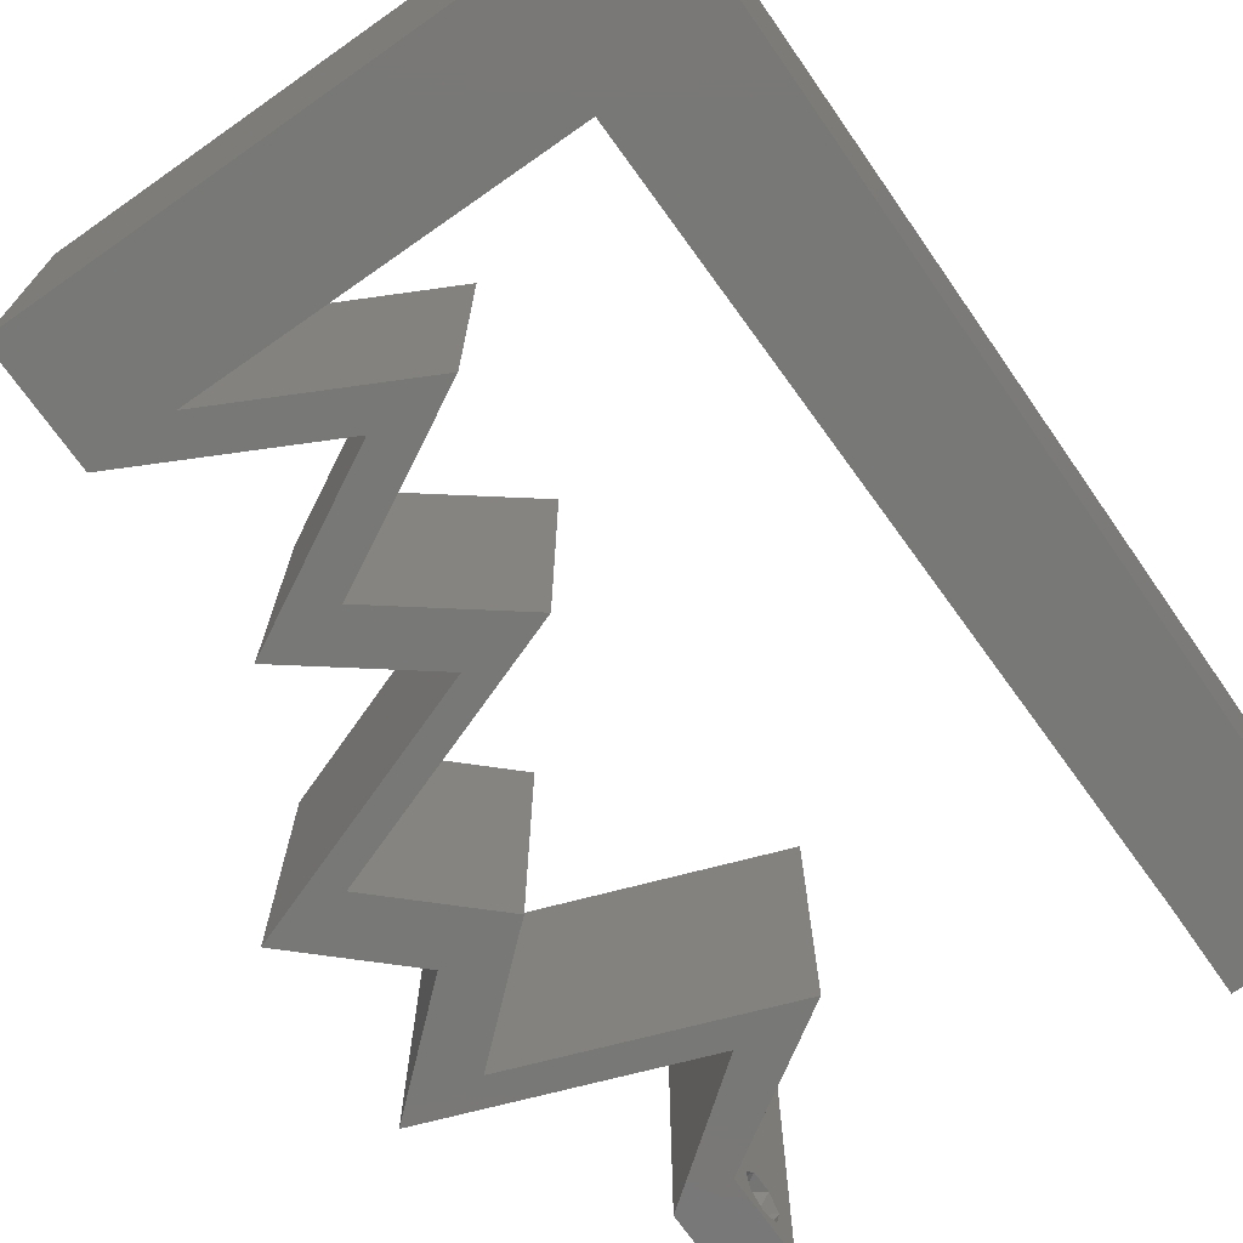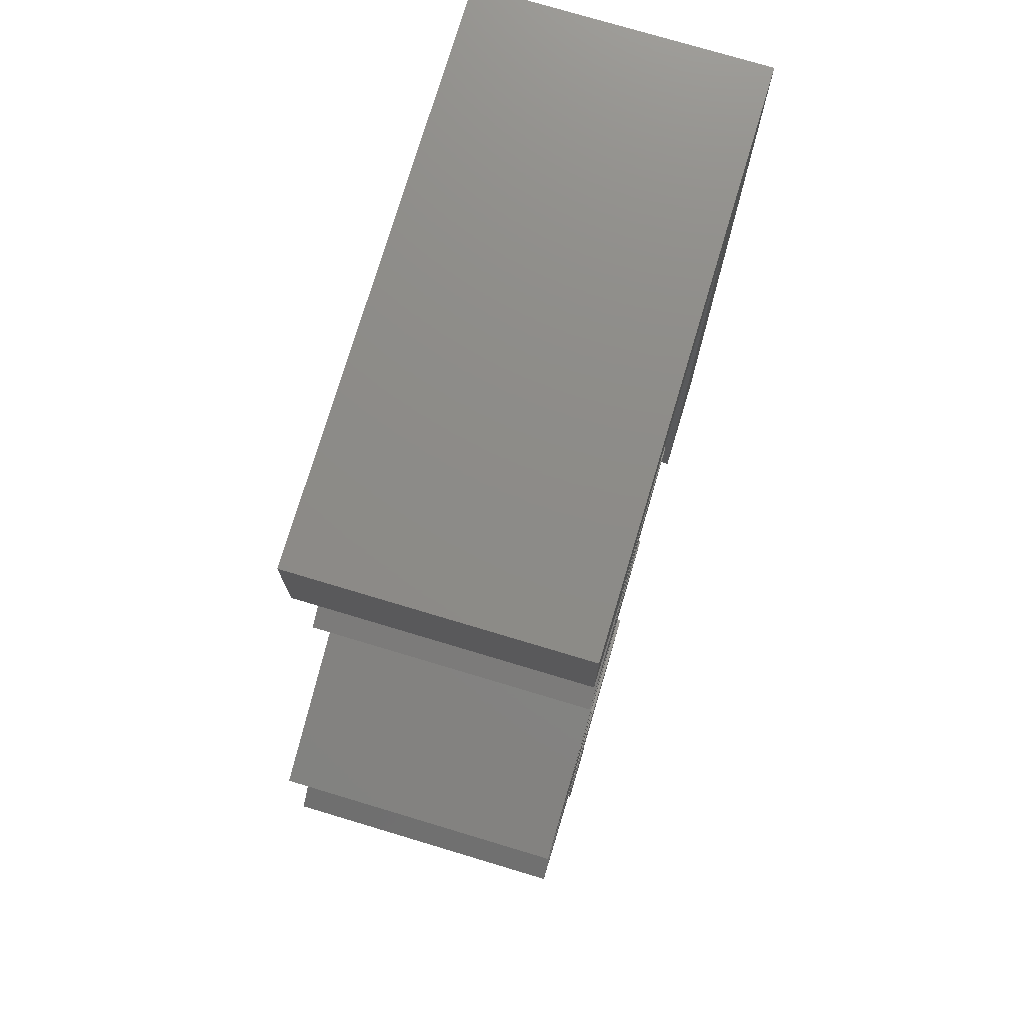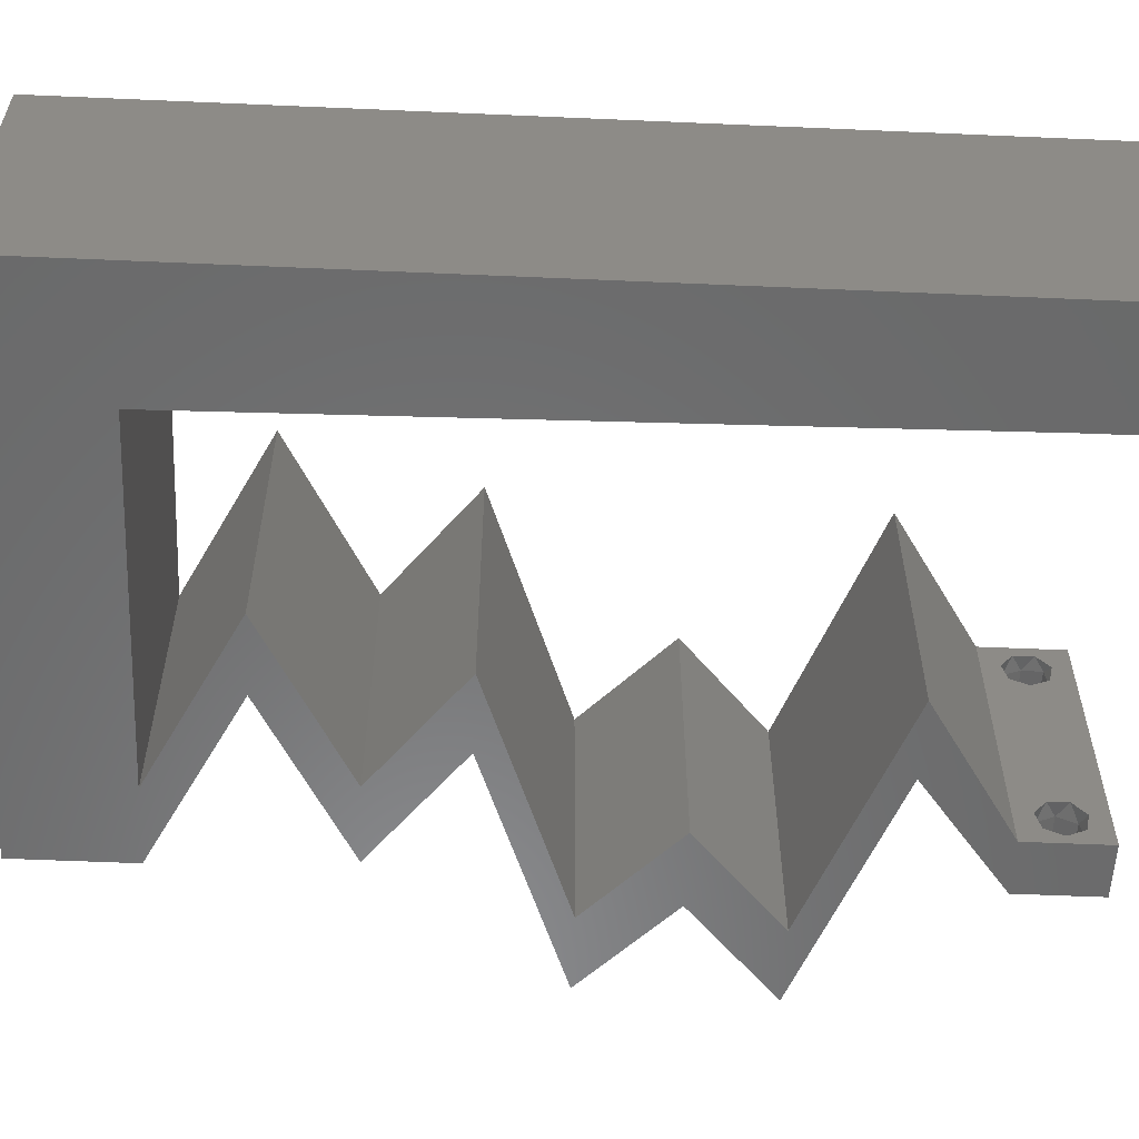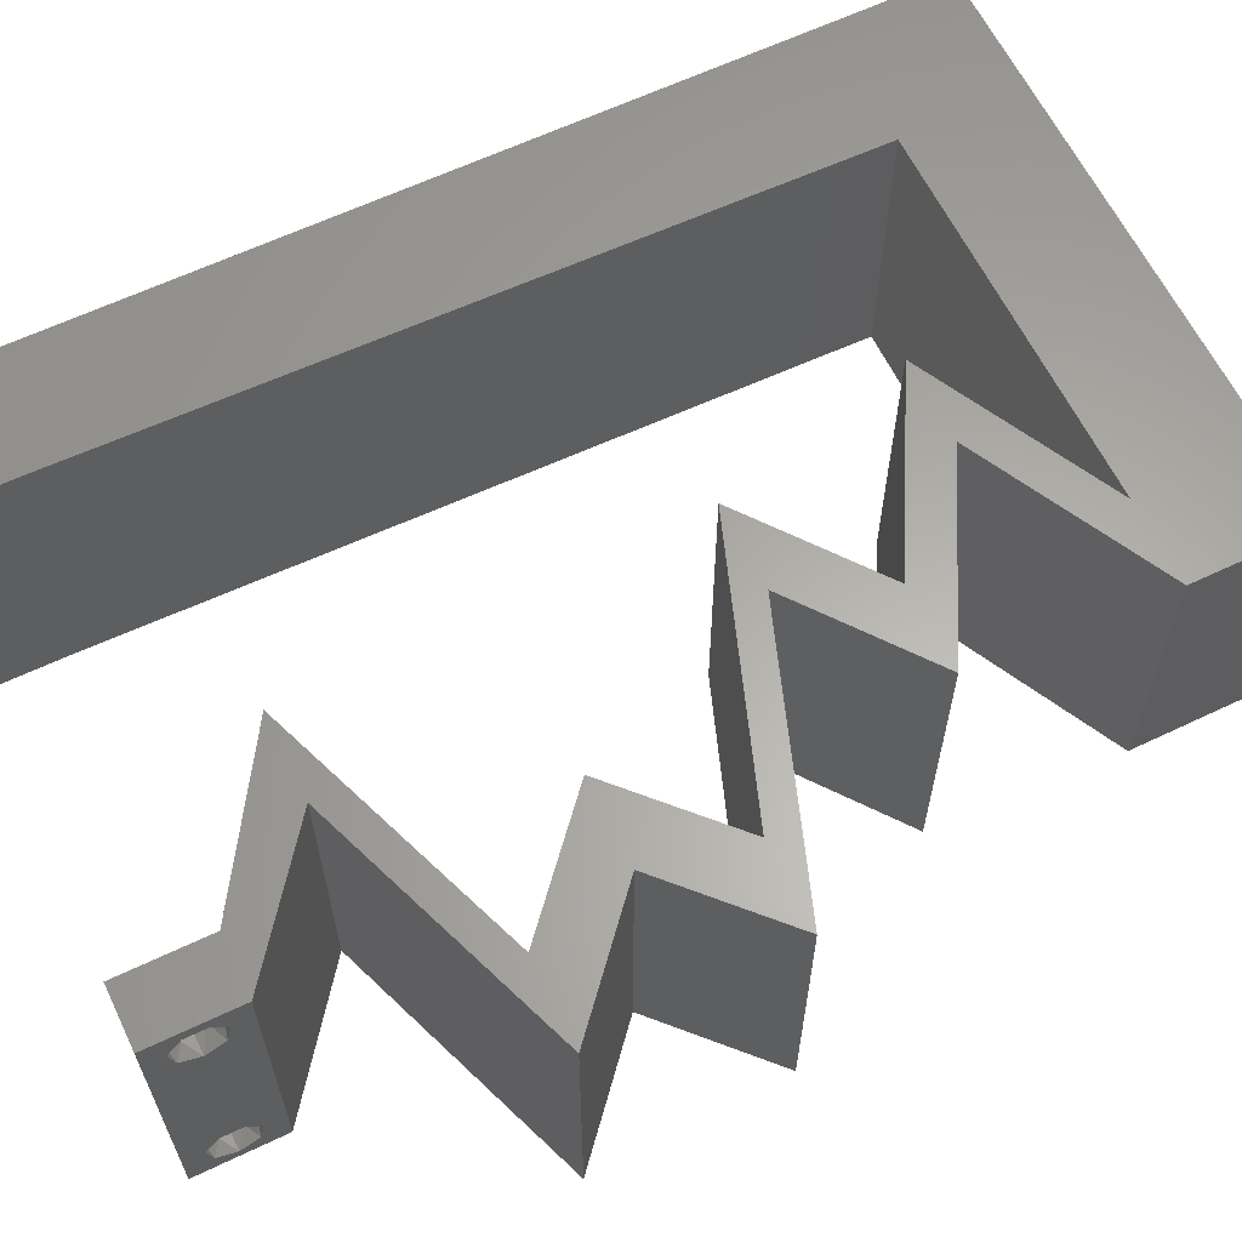
<metadata>
{"format":"stl","ext":"stl","renderer":"f3d","projection":"perspective","resolution":1024,"background":"white","views":[{"elev":-70.9,"azim":-145.0,"up":"+Z"},{"elev":75.7,"azim":106.7,"up":"+Y"},{"elev":-56.5,"azim":-92.6,"up":"+Z"},{"elev":62.5,"azim":64.2,"up":"+Z"}]}
</metadata>
<code>
# stl→obj: 276 verts, 556 faces
v 0.04 0 0.01
v 0.04 -0.006 0.01
v 0.04 -0.003738 0.003932
v 0.04 -0.003 0.0159
v 0.04 -0.004657 0.002778
v 0.04 -0.006 0
v 0.04 -0.004329 0.00134
v 0.04 -0.001671 0.00134
v 0.04 0 0
v 0.04 -0.001343 0.002778
v 0.04 -0.003 0.0007
v 0.04 -0.002262 0.01913
v 0.04 -0.001343 0.01798
v 0.04 0 0.02
v 0.04 -0.004657 0.01798
v 0.04 -0.003738 0.01913
v 0.04 -0.006 0.02
v 0.04 -0.001671 0.01654
v 0.04 -0.004329 0.01654
v 0.04 -0.002262 0.003932
v 0.036 -0.006 0.01
v 0.036 0 0.01
v 0.036 -0.003738 0.003932
v 0.036 -0.003 0.0159
v 0.036 -0.004329 0.00134
v 0.036 -0.006 0
v 0.036 -0.004657 0.002778
v 0.036 -0.001343 0.002778
v 0.036 0 0
v 0.036 -0.001671 0.00134
v 0.036 -0.003 0.0007
v 0.036 -0.003738 0.01913
v 0.036 -0.004657 0.01798
v 0.036 -0.006 0.02
v 0.036 -0.001343 0.01798
v 0.036 -0.002262 0.01913
v 0.036 0 0.02
v 0.036 -0.004329 0.01654
v 0.036 -0.001671 0.01654
v 0.036 -0.002262 0.003932
v 0 0.048 0.02
v 0.008849 0.05166 0.02
v 0 0.06 0.02
v 0.038 -0.003 0.02
v 0 -0.006 0.02
v 0.008 -0.006 0.02
v 0.004 -0.002571 0.02
v 0.01 0.06 0.02
v 0.02 0.06 0.02
v 0.01735 0.05166 0.02
v 0 0.036 0.02
v 0 0.024 0.02
v 0.008509 0.031 0.02
v 0.04 0.05166 0.02
v 0.04 0.06 0.02
v 0.03718 0.05583 0.02
v 0.03 0.06 0.02
v 0.0323 0.05567 0.02
v 0.02585 0.05166 0.02
v 0.03435 0.05166 0.02
v 0.008679 0.04133 0.02
v 0.008 0 0.02
v 0.004 0.005233 0.02
v 0 0 0.02
v 0.008339 0.02066 0.02
v 0.00817 0.01033 0.02
v 0 0.012 0.02
v 0.03416 0.02906 0.02
v 0.03981 0.02906 0.02
v 0.03091 0.03229 0.02
v 0.03163 0.006457 0.02
v 0.02598 0.006457 0.02
v 0.03474 0.009686 0.02
v 0.04038 0.009686 0.02
v 0.04349 0.01291 0.02
v 0.04307 0.02583 0.02
v 0.03368 0.04843 0.02
v 0.02736 0.0452 0.02
v 0.02171 0.0452 0.02
v 0.02769 0.04197 0.02
v 0.02803 0.04843 0.02
v 0.03334 0.04197 0.02
v 0.03366 0.03874 0.02
v 0.03931 0.03874 0.02
v 0.02526 0.03229 0.02
v 0.04871 0.02583 0.02
v 0.04184 0.01937 0.02
v 0.04914 0.01291 0.02
v 0.03619 0.01937 0.02
v 0 -0.006 0.01
v 0 -0.003 0.015
v 0 0 0.01
v 0 -0.006 0
v 0 -0.003 0.005
v 0 0 0
v 0.004 -0.006 0.015
v 0.008 -0.006 0.01
v 0.004 -0.006 0.005
v 0.008 -0.006 0
v 0 0.009 0.0114
v 0 0.06 0
v 0 0.051 0.0086
v 0 0.06 0.01
v 0 0.048 0
v 0 0.0415 0.009767
v 0 0.03 0.01
v 0 0.036 0
v 0 0.024 0
v 0 0.0185 0.01023
v 0 0.012 0
v 0 0.005337 0.005128
v 0 0.05466 0.01487
v 0.008849 0.05166 0
v 0.038 -0.003 0
v 0.004 -0.002571 0
v 0.01 0.06 0
v 0.02 0.06 0
v 0.01735 0.05166 0
v 0.008509 0.031 0
v 0.04 0.05166 0
v 0.03718 0.05583 0
v 0.04 0.06 0
v 0.0323 0.05567 0
v 0.03 0.06 0
v 0.02585 0.05166 0
v 0.03435 0.05166 0
v 0.008679 0.04133 0
v 0.004 0.005233 0
v 0.008 0 0
v 0.008339 0.02066 0
v 0.00817 0.01033 0
v 0.03416 0.02906 0
v 0.03091 0.03229 0
v 0.03981 0.02906 0
v 0.03163 0.006457 0
v 0.02598 0.006457 0
v 0.03474 0.009686 0
v 0.04038 0.009686 0
v 0.04349 0.01291 0
v 0.04307 0.02583 0
v 0.03368 0.04843 0
v 0.02736 0.0452 0
v 0.02769 0.04197 0
v 0.02171 0.0452 0
v 0.02803 0.04843 0
v 0.03334 0.04197 0
v 0.03366 0.03874 0
v 0.03931 0.03874 0
v 0.02526 0.03229 0
v 0.04871 0.02583 0
v 0.04184 0.01937 0
v 0.04914 0.01291 0
v 0.03619 0.01937 0
v 0.008 0 0.01
v 0.008 -0.003 0.015
v 0.008 -0.003 0.005
v 0.015 0.06 0.01134
v 0.025 0.06 0.008977
v 0.006575 0.06 0.007337
v 0.03344 0.06 0.01273
v 0.04 0.06 0.01
v 0.03407 0.06 0.005945
v 0.005798 0.06 0.01422
v 0.04 0.05583 0.015
v 0.04 0.05166 0.01
v 0.04 0.05583 0.005
v 0.03584 0.04953 0.004834
v 0.03179 0.04746 0.004756
v 0.02736 0.0452 0.01
v 0.03178 0.04746 0.01474
v 0.03583 0.04953 0.01469
v 0.03371 0.04845 0.009416
v 0.03931 0.03874 0.01
v 0.03513 0.041 0.015
v 0.0313 0.04307 0.015
v 0.03513 0.041 0.005
v 0.0313 0.04307 0.005
v 0.03326 0.04202 0.01
v 0.03511 0.03552 0.005494
v 0.03511 0.03552 0.01448
v 0.03091 0.03229 0.01
v 0.04165 0.02839 0.007629
v 0.04871 0.02583 0.01
v 0.03744 0.02992 0.01307
v 0.04336 0.02777 0.01419
v 0.03536 0.03067 0.005
v 0.04527 0.0226 0.015
v 0.04184 0.01937 0.01
v 0.04527 0.0226 0.005
v 0.04549 0.01614 0.015
v 0.04914 0.01291 0.01
v 0.04549 0.01614 0.005
v 0.04209 0.01031 0.007661
v 0.03163 0.006457 0.01
v 0.03801 0.008811 0.0131
v 0.04384 0.01096 0.01421
v 0.036 0.008072 0.005
v 0.03581 0.003229 0.005494
v 0.03581 0.003229 0.01448
v 0.03099 0.003229 0.005916
v 0.03099 0.003229 0.01398
v 0.02598 0.006457 0.01
v 0.03303 0.009058 0.007661
v 0.04349 0.01291 0.01
v 0.03711 0.01056 0.0131
v 0.03128 0.008412 0.01421
v 0.03911 0.0113 0.005
v 0.03984 0.01614 0.015
v 0.03619 0.01937 0.01
v 0.03984 0.01614 0.005
v 0.03963 0.0226 0.015
v 0.04307 0.02583 0.01
v 0.03963 0.0226 0.005
v 0.036 0.02839 0.007629
v 0.02526 0.03229 0.01
v 0.03179 0.02992 0.01307
v 0.03771 0.02777 0.01419
v 0.02971 0.03067 0.005
v 0.02946 0.03552 0.005494
v 0.02946 0.03552 0.01448
v 0.03366 0.03874 0.01
v 0.02171 0.0452 0.01
v 0.02589 0.04294 0.015
v 0.02972 0.04087 0.015
v 0.02566 0.04307 0.005
v 0.02948 0.041 0.005
v 0.02769 0.04197 0.01
v 0.02992 0.0494 0.004756
v 0.03435 0.05166 0.01
v 0.02588 0.04733 0.004834
v 0.02993 0.0494 0.01474
v 0.02588 0.04733 0.01469
v 0.028 0.04841 0.009416
v 0.0216 0.05166 0.01249
v 0.02845 0.05166 0.01359
v 0.008849 0.05166 0.01
v 0.01475 0.05166 0.01359
v 0.0277 0.05166 0.006856
v 0.0155 0.05166 0.006856
v 0.0216 0.05166 0.005055
v 0.008603 0.03671 0.009303
v 0.008424 0.02583 0.01035
v 0.008242 0.01472 0.009505
v 0.008726 0.04421 0.01233
v 0.008119 0.007218 0.01244
v 0.0081 0.006086 0.005993
v 0.008748 0.04551 0.005948
v 0.0385 -0.002262 0.01607
v 0.0375 -0.003738 0.01607
v 0.03712 -0.002262 0.01607
v 0.03888 -0.003738 0.01607
v 0.03873 -0.001671 0.01866
v 0.03727 -0.001343 0.01722
v 0.03875 -0.001343 0.01722
v 0.03727 -0.003 0.0193
v 0.03875 -0.003 0.0193
v 0.03725 -0.001671 0.01866
v 0.03798 -0.004322 0.01867
v 0.03873 -0.004657 0.01722
v 0.03725 -0.004657 0.01722
v 0.03685 -0.004329 0.01866
v 0.03914 -0.004332 0.01866
v 0.0375 -0.003738 0.0008684
v 0.03727 -0.002262 0.0008684
v 0.03874 -0.002242 0.0008785
v 0.03888 -0.003738 0.0008684
v 0.03873 -0.001343 0.002022
v 0.03727 -0.001671 0.00346
v 0.03725 -0.001343 0.002022
v 0.03727 -0.004329 0.00346
v 0.03873 -0.003 0.0041
v 0.03875 -0.004329 0.00346
v 0.03875 -0.001671 0.00346
v 0.03725 -0.003 0.0041
v 0.03873 -0.004657 0.002022
v 0.03725 -0.004657 0.002022
f 1 2 3
f 1 4 2
f 5 6 7
f 8 9 10
f 8 11 9
f 6 11 7
f 12 13 14
f 15 16 17
f 16 14 17
f 12 14 16
f 6 9 11
f 5 2 6
f 14 18 1
f 13 18 14
f 2 19 17
f 19 15 17
f 9 1 10
f 1 18 4
f 4 19 2
f 20 1 3
f 10 1 20
f 3 2 5
f 21 22 23
f 24 22 21
f 25 26 27
f 28 29 30
f 30 29 31
f 31 26 25
f 32 33 34
f 35 36 37
f 34 37 32
f 34 33 38
f 32 37 36
f 37 39 35
f 29 26 31
f 27 26 21
f 34 38 21
f 37 22 39
f 22 29 28
f 21 38 24
f 39 22 24
f 21 23 27
f 23 22 40
f 40 22 28
f 41 42 43
f 17 14 44
f 45 46 47
f 42 48 43
f 49 48 50
f 37 34 44
f 51 52 53
f 48 42 50
f 54 55 56
f 56 57 58
f 59 60 58
f 41 51 61
f 62 63 47
f 63 64 47
f 57 49 59
f 52 65 53
f 42 41 61
f 55 57 56
f 59 49 50
f 61 51 53
f 57 59 58
f 60 54 56
f 66 67 63
f 46 62 47
f 64 45 47
f 34 17 44
f 60 56 58
f 14 37 44
f 67 64 63
f 68 69 70
f 37 14 71
f 37 71 72
f 73 71 74
f 74 75 73
f 69 68 76
f 62 66 63
f 54 60 77
f 78 79 80
f 79 78 81
f 78 77 81
f 82 78 80
f 83 70 84
f 83 84 82
f 70 83 85
f 70 85 68
f 86 76 87
f 76 86 69
f 88 87 75
f 87 89 75
f 76 89 87
f 74 88 75
f 71 73 72
f 83 82 80
f 77 60 81
f 67 65 52
f 66 65 67
f 90 91 92
f 64 91 45
f 93 94 95
f 92 94 90
f 45 91 90
f 92 91 64
f 90 94 93
f 95 94 92
f 46 96 97
f 90 96 45
f 93 98 90
f 97 98 99
f 45 96 46
f 97 96 90
f 99 98 93
f 90 98 97
f 64 100 92
f 101 102 103
f 104 102 101
f 67 100 64
f 105 106 51
f 107 106 105
f 107 105 104
f 51 106 52
f 108 106 107
f 109 106 108
f 52 109 67
f 41 105 51
f 110 109 108
f 52 106 109
f 95 111 110
f 43 112 41
f 41 102 105
f 110 100 109
f 110 111 100
f 41 112 102
f 109 100 67
f 105 102 104
f 103 112 43
f 92 111 95
f 100 111 92
f 102 112 103
f 113 104 101
f 6 114 9
f 93 115 99
f 101 116 113
f 117 118 116
f 29 114 26
f 107 119 108
f 116 118 113
f 120 121 122
f 121 123 124
f 125 123 126
f 104 127 107
f 128 115 95
f 129 115 128
f 124 125 117
f 119 130 108
f 113 127 104
f 122 121 124
f 125 118 117
f 127 119 107
f 124 123 125
f 126 121 120
f 131 128 110
f 99 115 129
f 95 115 93
f 26 114 6
f 126 123 121
f 9 114 29
f 110 128 95
f 132 133 134
f 29 135 9
f 29 136 135
f 137 138 135
f 138 137 139
f 134 140 132
f 129 128 131
f 120 141 126
f 142 143 144
f 144 145 142
f 142 145 141
f 146 143 142
f 147 148 133
f 146 148 147
f 133 149 147
f 133 132 149
f 150 151 140
f 134 150 140
f 152 139 151
f 151 139 153
f 140 151 153
f 138 139 152
f 135 136 137
f 147 143 146
f 141 145 126
f 108 130 110
f 130 131 110
f 154 155 97
f 46 155 62
f 129 156 99
f 97 156 154
f 62 155 154
f 97 155 46
f 99 156 97
f 154 156 129
f 116 157 117
f 57 158 49
f 157 158 117
f 49 158 157
f 116 159 157
f 57 160 158
f 117 158 124
f 49 157 48
f 101 159 116
f 103 159 101
f 55 160 57
f 161 160 55
f 158 162 124
f 157 163 48
f 160 162 158
f 159 163 157
f 124 162 122
f 122 162 161
f 43 163 103
f 48 163 43
f 103 163 159
f 161 162 160
f 55 164 161
f 165 164 54
f 161 166 122
f 120 166 165
f 54 164 55
f 161 164 165
f 122 166 120
f 165 166 161
f 165 167 120
f 142 168 169
f 169 170 78
f 54 171 165
f 78 170 77
f 77 171 54
f 120 167 141
f 141 168 142
f 170 171 77
f 170 172 171
f 141 167 168
f 169 172 170
f 171 172 165
f 168 167 172
f 169 168 172
f 172 167 165
f 173 174 84
f 78 175 169
f 148 176 173
f 169 177 142
f 82 175 78
f 84 174 82
f 142 177 146
f 146 176 148
f 174 175 82
f 146 177 176
f 177 178 176
f 174 178 175
f 175 178 169
f 169 178 177
f 173 178 174
f 176 178 173
f 148 179 133
f 70 180 84
f 84 180 173
f 181 180 70
f 180 179 173
f 181 179 180
f 173 179 148
f 133 179 181
f 134 182 150
f 150 182 183
f 70 184 181
f 69 184 70
f 183 185 86
f 181 186 133
f 86 185 69
f 133 186 134
f 184 186 181
f 182 186 184
f 183 182 185
f 134 186 182
f 182 184 185
f 185 184 69
f 86 187 183
f 188 187 87
f 183 189 150
f 151 189 188
f 87 187 86
f 183 187 188
f 150 189 151
f 188 189 183
f 87 190 188
f 191 190 88
f 188 192 151
f 152 192 191
f 88 190 87
f 188 190 191
f 151 192 152
f 191 192 188
f 152 193 138
f 191 193 152
f 194 195 71
f 71 195 74
f 88 196 191
f 135 197 194
f 74 196 88
f 138 197 135
f 194 197 195
f 195 197 193
f 196 193 191
f 193 197 138
f 196 195 193
f 74 195 196
f 135 198 9
f 14 199 71
f 71 199 194
f 1 199 14
f 199 198 194
f 1 198 199
f 194 198 135
f 9 198 1
f 2 17 34
f 21 2 34
f 26 6 2
f 26 2 21
f 29 200 136
f 72 201 37
f 37 201 22
f 202 201 72
f 201 200 22
f 202 200 201
f 22 200 29
f 136 200 202
f 136 203 137
f 202 203 136
f 204 205 75
f 75 205 73
f 72 206 202
f 139 207 204
f 73 206 72
f 137 207 139
f 204 207 205
f 205 207 203
f 206 203 202
f 203 207 137
f 206 205 203
f 73 205 206
f 75 208 204
f 209 208 89
f 153 210 209
f 204 210 139
f 89 208 75
f 204 208 209
f 139 210 153
f 209 210 204
f 89 211 209
f 212 211 76
f 209 213 153
f 140 213 212
f 76 211 89
f 209 211 212
f 153 213 140
f 212 213 209
f 140 214 132
f 212 214 140
f 215 216 85
f 85 216 68
f 76 217 212
f 149 218 215
f 68 217 76
f 132 218 149
f 215 218 216
f 216 218 214
f 217 214 212
f 214 218 132
f 217 216 214
f 68 216 217
f 149 219 147
f 83 220 85
f 85 220 215
f 221 220 83
f 220 219 215
f 221 219 220
f 215 219 149
f 147 219 221
f 222 223 79
f 83 224 221
f 144 225 222
f 221 226 147
f 80 224 83
f 79 223 80
f 147 226 143
f 143 225 144
f 223 224 80
f 226 225 143
f 223 227 224
f 226 227 225
f 221 227 226
f 224 227 221
f 225 227 222
f 222 227 223
f 126 228 229
f 222 230 144
f 229 231 60
f 79 232 222
f 81 232 79
f 60 231 81
f 144 230 145
f 145 228 126
f 231 232 81
f 231 233 232
f 145 230 228
f 229 233 231
f 232 233 222
f 228 230 233
f 233 230 222
f 229 228 233
f 50 234 59
f 60 235 229
f 236 237 42
f 229 238 126
f 113 239 236
f 42 237 50
f 59 235 60
f 118 239 113
f 126 238 125
f 240 238 234
f 234 239 240
f 234 238 235
f 237 239 234
f 125 240 118
f 50 237 234
f 234 235 59
f 240 239 118
f 125 238 240
f 236 239 237
f 235 238 229
f 53 241 61
f 119 242 130
f 66 243 65
f 242 243 130
f 119 241 242
f 242 241 53
f 65 243 242
f 241 244 61
f 66 245 243
f 130 243 131
f 127 241 119
f 65 242 53
f 42 244 236
f 61 244 42
f 154 245 62
f 62 245 66
f 243 246 131
f 127 247 241
f 245 246 243
f 241 247 244
f 131 246 129
f 113 247 127
f 236 247 113
f 129 246 154
f 244 247 236
f 154 246 245
f 24 4 248
f 4 24 249
f 24 248 250
f 4 249 251
f 252 253 254
f 255 252 256
f 253 252 257
f 252 255 257
f 258 259 260
f 258 260 261
f 253 248 254
f 259 249 260
f 259 258 262
f 248 253 250
f 249 259 251
f 255 256 258
f 13 12 252
f 35 39 253
f 15 19 259
f 32 36 255
f 13 252 254
f 252 12 256
f 35 253 257
f 255 36 257
f 18 13 254
f 12 16 256
f 38 33 260
f 36 35 257
f 248 18 254
f 249 38 260
f 255 258 261
f 258 256 262
f 32 255 261
f 15 259 262
f 256 16 262
f 259 19 251
f 253 39 250
f 260 33 261
f 4 18 248
f 24 38 249
f 39 24 250
f 19 4 251
f 16 15 262
f 33 32 261
f 11 31 263
f 31 11 264
f 264 11 265
f 11 263 266
f 267 268 269
f 270 271 272
f 268 267 273
f 271 270 274
f 271 268 273
f 268 271 274
f 264 267 269
f 275 270 272
f 270 275 276
f 267 264 265
f 275 263 276
f 263 275 266
f 20 3 271
f 40 28 268
f 8 10 267
f 27 23 270
f 268 28 269
f 271 3 272
f 20 271 273
f 40 268 274
f 267 10 273
f 270 23 274
f 28 30 269
f 3 5 272
f 23 40 274
f 10 20 273
f 30 31 264
f 27 270 276
f 30 264 269
f 263 25 276
f 25 27 276
f 5 7 275
f 5 275 272
f 8 267 265
f 275 7 266
f 31 25 263
f 7 11 266
f 11 8 265

</code>
